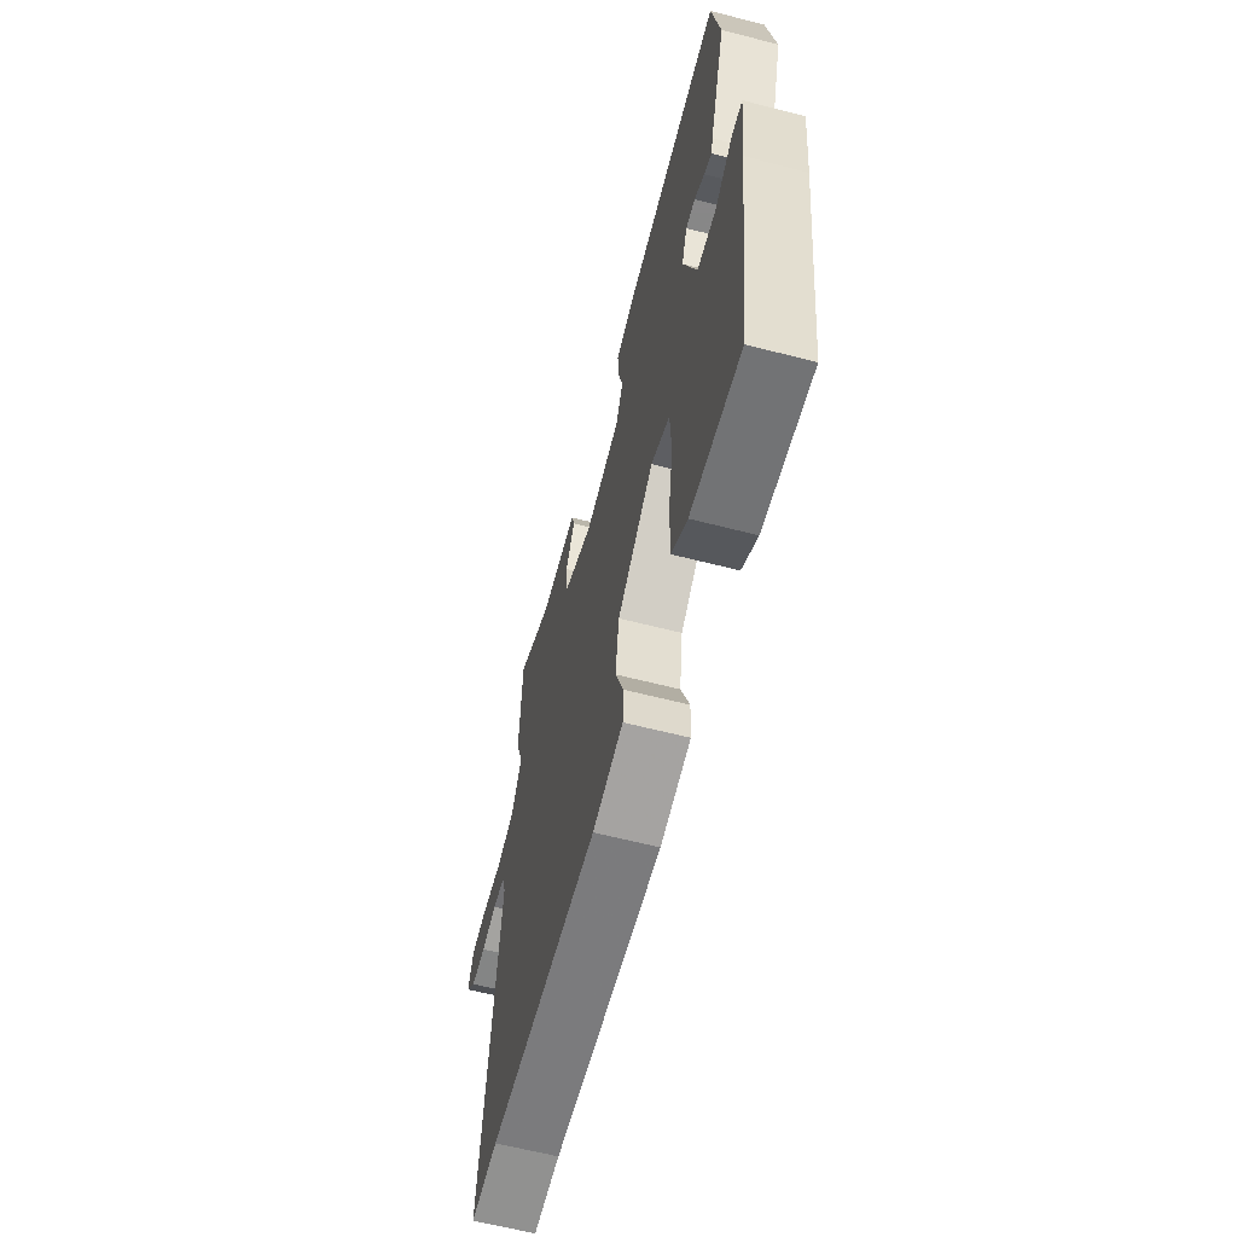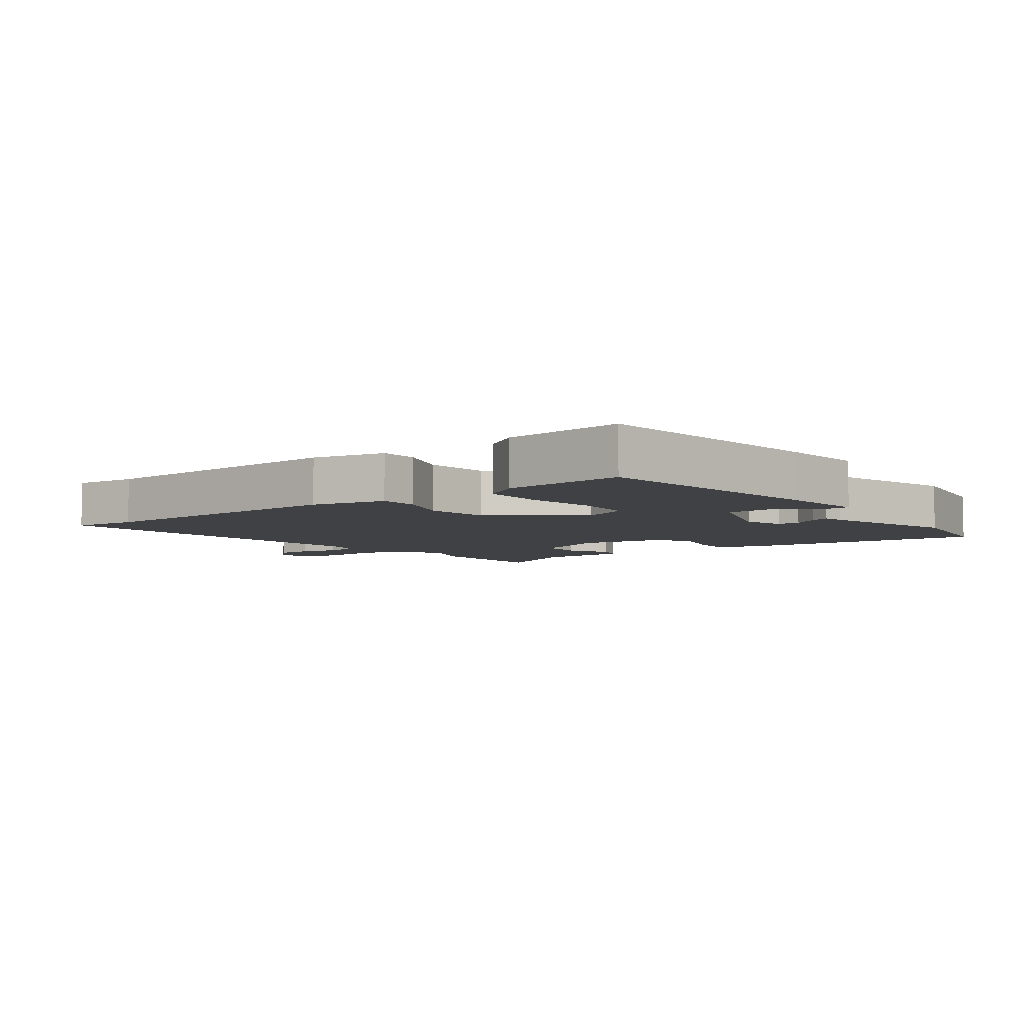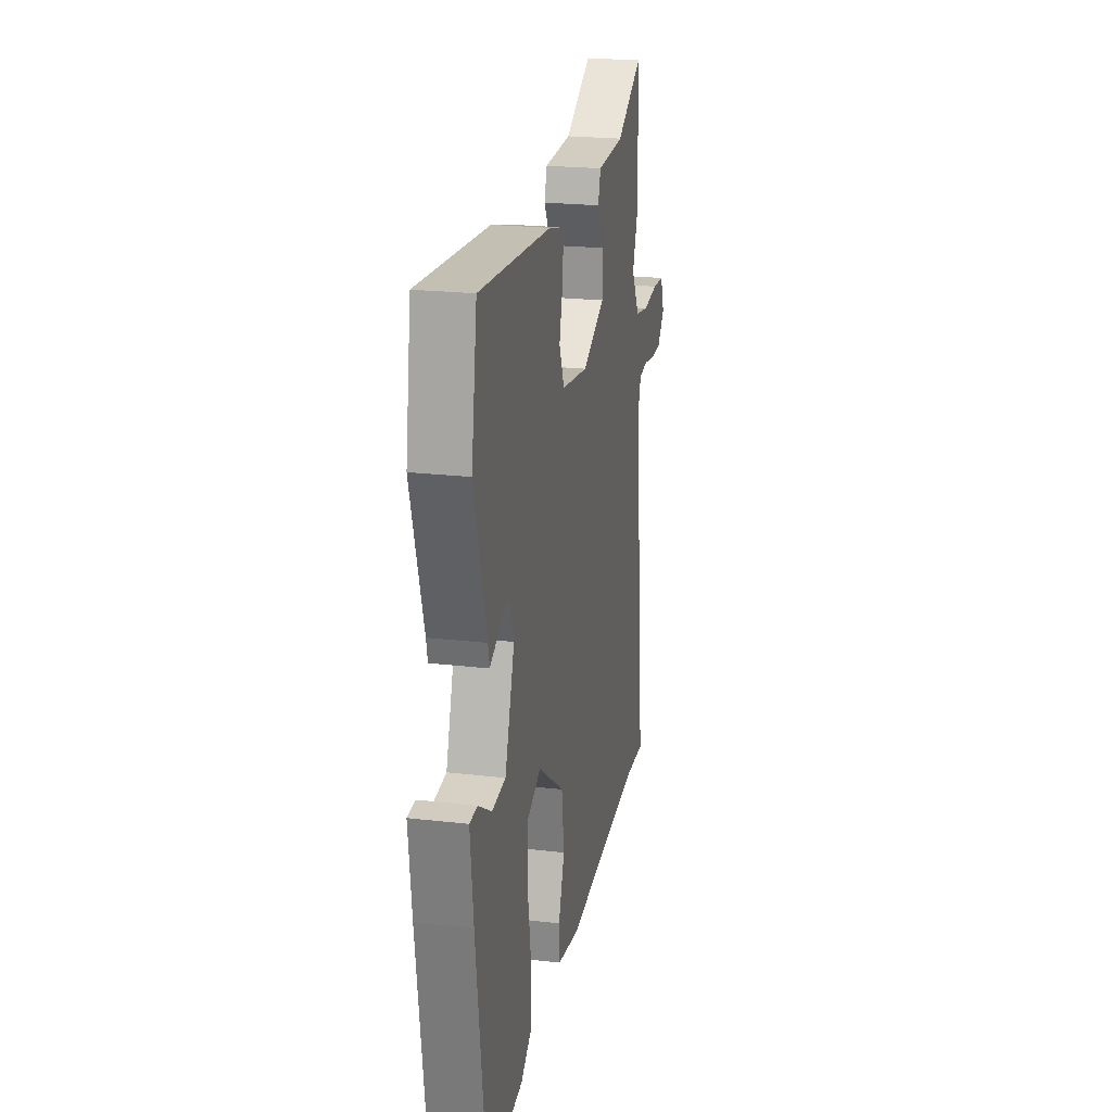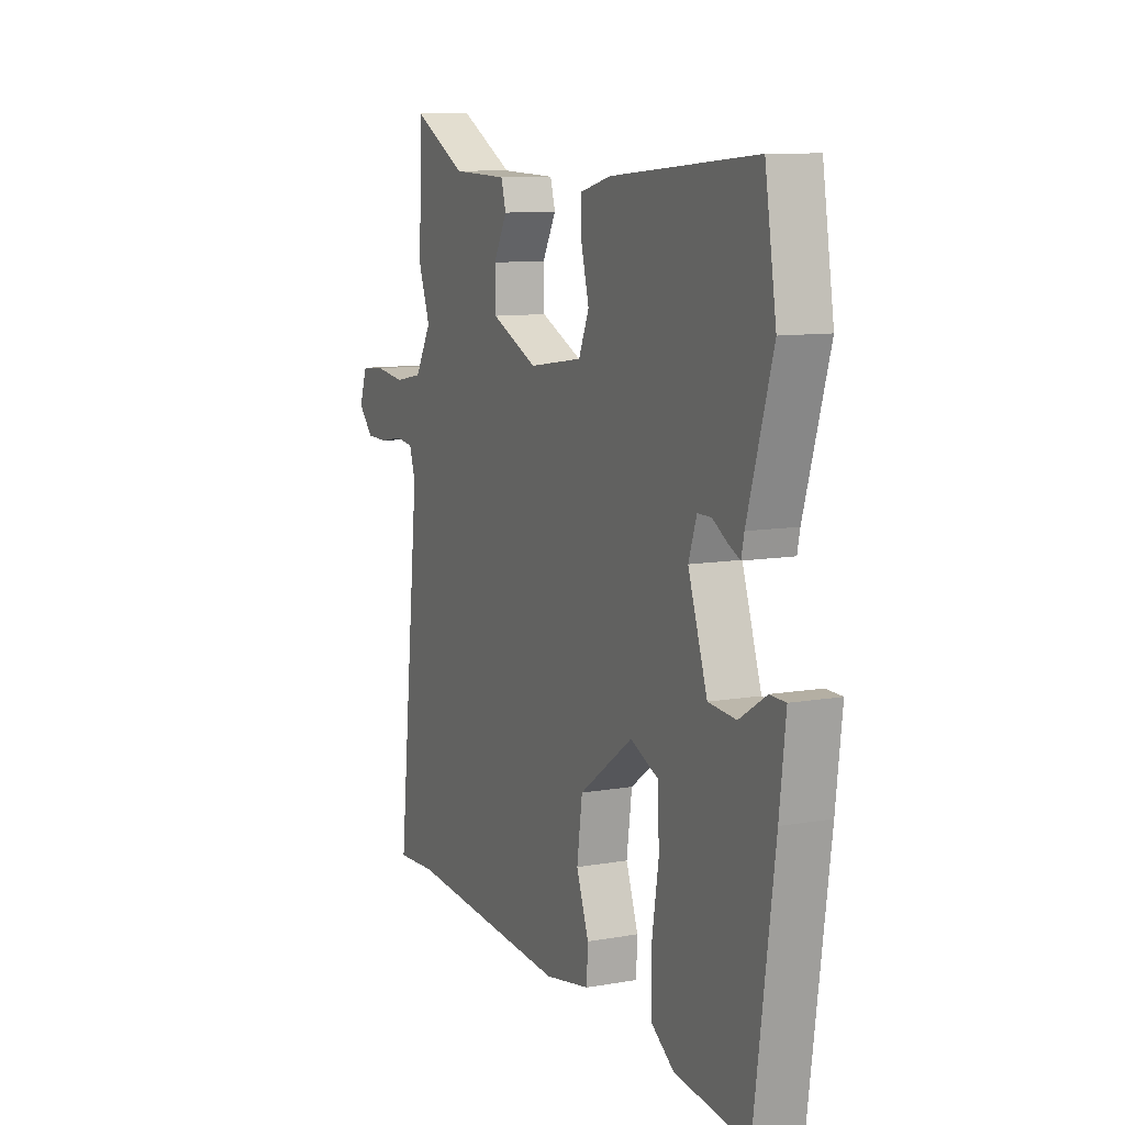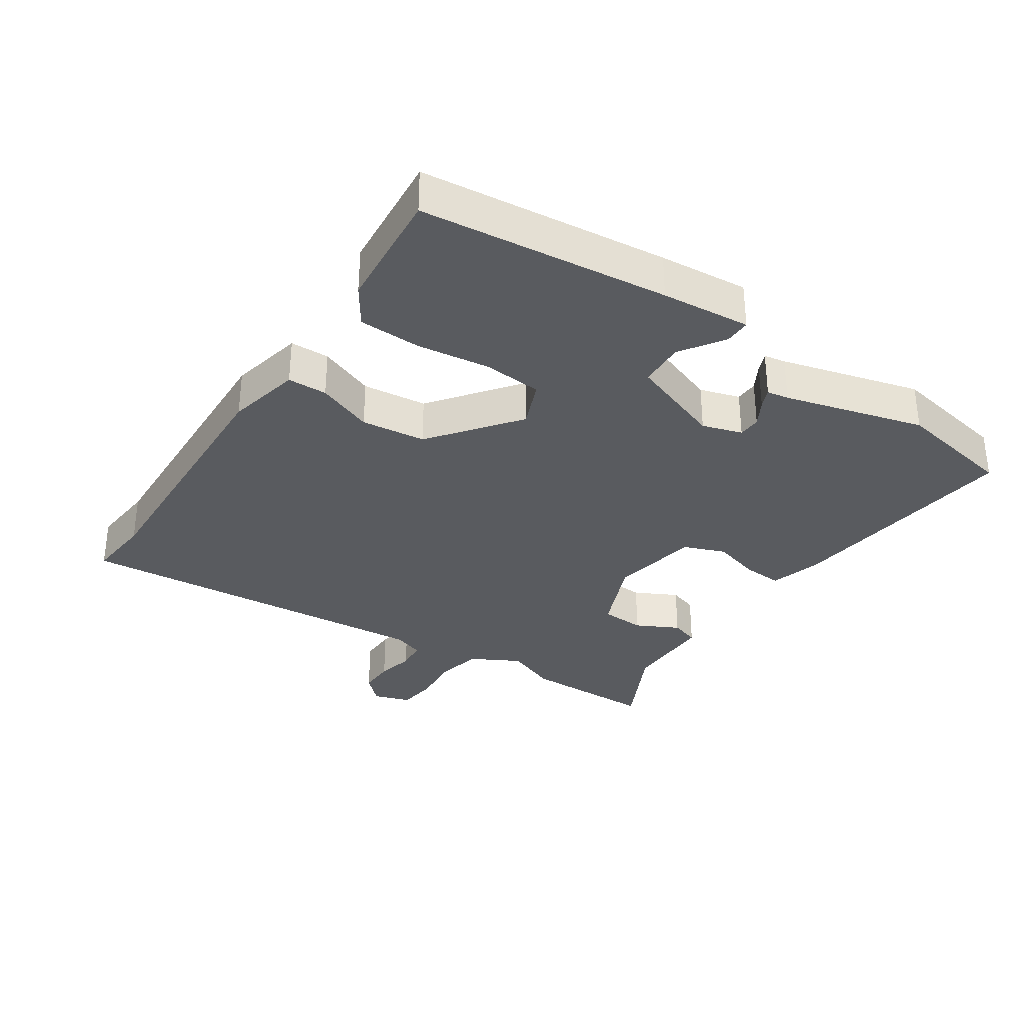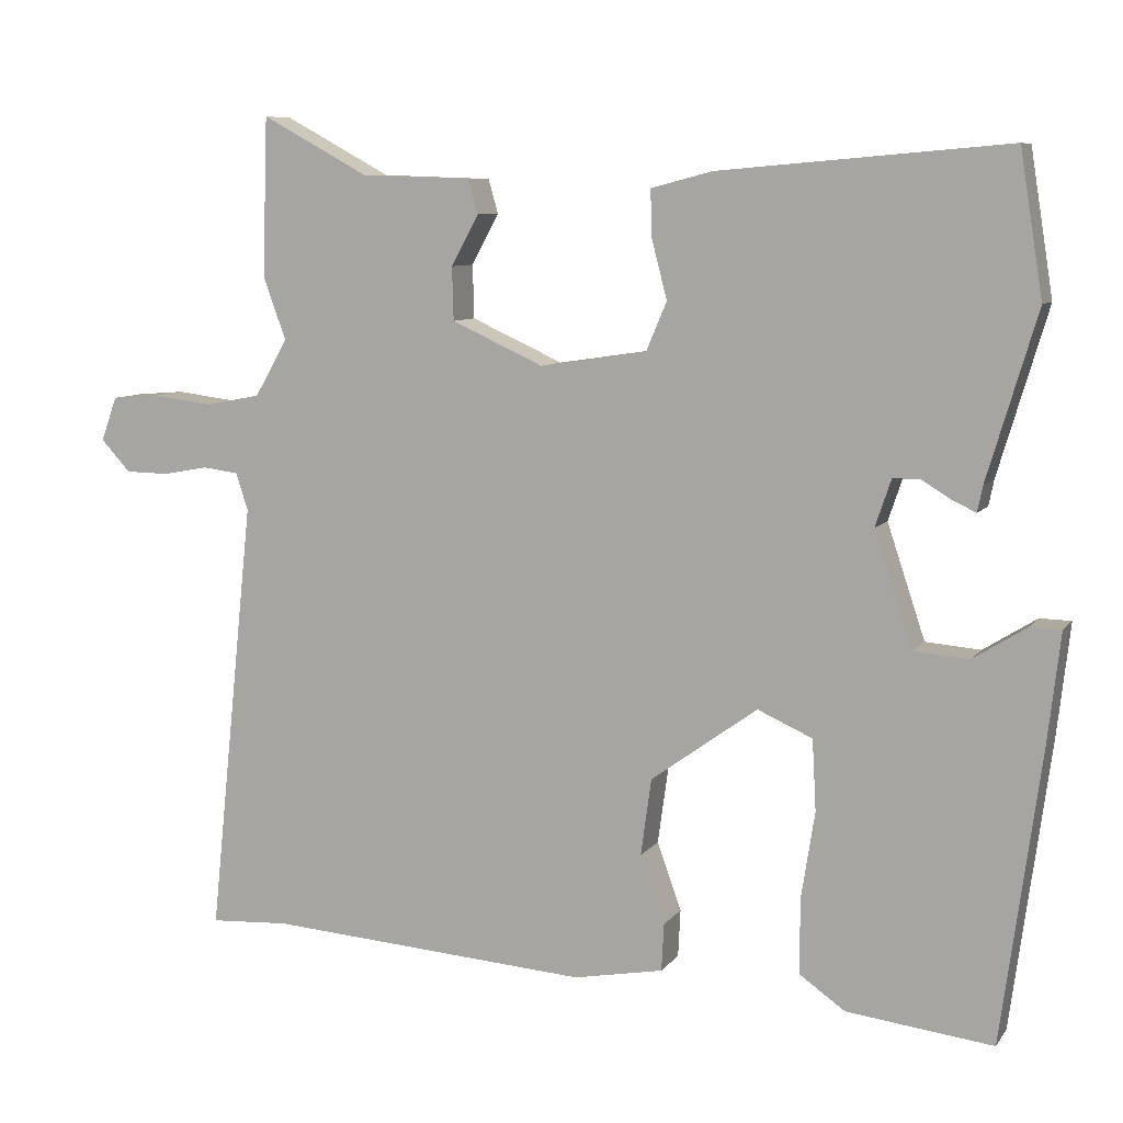
<metadata>
{"format":"obj","ext":"obj","renderer":"f3d","projection":"perspective","resolution":1024,"background":"white","views":[{"elev":-62.6,"azim":-104.6,"up":"+Z"},{"elev":-5.7,"azim":-144.0,"up":"+Y"},{"elev":22.5,"azim":-78.7,"up":"+Z"},{"elev":9.9,"azim":-114.5,"up":"+Z"},{"elev":-32.7,"azim":-125.4,"up":"+Y"},{"elev":8.2,"azim":-159.6,"up":"+Z"}]}
</metadata>
<code>
v 0.497 0.07 0.588
v 0.504 0.07 0.379
v 0.474 0.07 0.297
v 0.517 0.07 0.222
v 0.59 0.07 0.208
v 0.669 0.07 0.218
v 0.732 0.07 0.213
v 0.753 0.07 0.155
v 0.714 0.07 0.113
v 0.657 0.07 0.112
v 0.597 0.07 0.123
v 0.55 0.07 0.117
v 0.534 0.07 0.068
v 0.594 0.07 -0.505
v 0.49 0.07 -0.499
v 0.065 0.07 -0.529
v -0.053 0.07 -0.507
v -0.056 0.07 -0.445
v -0.024 0.07 -0.356
v -0.038 0.07 -0.255
v -0.178 0.07 -0.154
v -0.25 0.07 -0.186
v -0.255 0.07 -0.279
v -0.237 0.07 -0.394
v -0.237 0.07 -0.492
v -0.297 0.07 -0.534
v -0.489 0.07 -0.557
v -0.541 0.07 -0.17
v -0.557 0.07 -0.03
v -0.516 0.07 -0.029
v -0.446 0.07 -0.073
v -0.374 0.07 -0.067
v -0.324 0.07 0.083
v -0.345 0.07 0.145
v -0.381 0.07 0.145
v -0.42 0.07 0.121
v -0.45 0.07 0.107
v -0.457 0.07 0.141
v -0.522 0.07 0.359
v -0.492 0.07 0.548
v -0.114 0.07 0.516
v -0.033 0.07 0.495
v -0.035 0.07 0.433
v -0.055 0.07 0.356
v -0.028 0.07 0.292
v 0.112 0.07 0.271
v 0.233 0.07 0.326
v 0.235 0.07 0.396
v 0.199 0.07 0.462
v 0.212 0.07 0.507
v 0.357 0.07 0.512
v 0.497 0 0.588
v 0.504 0 0.379
v 0.474 0 0.297
v 0.517 0 0.222
v 0.59 0 0.208
v 0.669 0 0.218
v 0.732 0 0.213
v 0.753 0 0.155
v 0.714 0 0.113
v 0.657 0 0.112
v 0.597 0 0.123
v 0.55 0 0.117
v 0.534 0 0.068
v 0.594 0 -0.505
v 0.49 0 -0.499
v 0.065 0 -0.529
v -0.053 0 -0.507
v -0.056 0 -0.445
v -0.024 0 -0.356
v -0.038 0 -0.255
v -0.178 0 -0.154
v -0.25 0 -0.186
v -0.255 0 -0.279
v -0.237 0 -0.394
v -0.237 0 -0.492
v -0.297 0 -0.534
v -0.489 0 -0.557
v -0.541 0 -0.17
v -0.557 0 -0.03
v -0.516 0 -0.029
v -0.446 0 -0.073
v -0.374 0 -0.067
v -0.324 0 0.083
v -0.345 0 0.145
v -0.381 0 0.145
v -0.42 0 0.121
v -0.45 0 0.107
v -0.457 0 0.141
v -0.522 0 0.359
v -0.492 0 0.548
v -0.114 0 0.516
v -0.033 0 0.495
v -0.035 0 0.433
v -0.055 0 0.356
v -0.028 0 0.292
v 0.112 0 0.271
v 0.233 0 0.326
v 0.235 0 0.396
v 0.199 0 0.462
v 0.212 0 0.507
v 0.357 0 0.512
f 48 49 50 51
f 47 48 51 1
f 41 42 43 44
f 39 40 41 44
f 38 39 44 45
f 35 36 37 38
f 35 38 45 46
f 28 29 30 31
f 28 31 32
f 27 28 32
f 26 27 32 33
f 23 24 25 26
f 22 23 26 33
f 16 17 18 19
f 15 16 19 20
f 13 14 15 20
f 12 13 20 21
f 8 9 10 11
f 8 11 12
f 5 6 7 8
f 4 5 8 12
f 3 4 12 21
f 47 1 2 3
f 46 47 3 21
f 34 35 46
f 33 34 46 21
f 21 22 33
f 102 101 100 99
f 52 102 99 98
f 95 94 93 92
f 95 92 91 90
f 96 95 90 89
f 89 88 87 86
f 97 96 89 86
f 82 81 80 79
f 83 82 79
f 83 79 78
f 84 83 78 77
f 77 76 75 74
f 84 77 74 73
f 70 69 68 67
f 71 70 67 66
f 71 66 65 64
f 72 71 64 63
f 62 61 60 59
f 63 62 59
f 59 58 57 56
f 63 59 56 55
f 72 63 55 54
f 54 53 52 98
f 72 54 98 97
f 97 86 85
f 72 97 85 84
f 84 73 72
f 1 52 53 2
f 2 53 54 3
f 3 54 55 4
f 4 55 56 5
f 5 56 57 6
f 6 57 58 7
f 7 58 59 8
f 8 59 60 9
f 9 60 61 10
f 10 61 62 11
f 11 62 63 12
f 12 63 64 13
f 13 64 65 14
f 14 65 66 15
f 15 66 67 16
f 16 67 68 17
f 17 68 69 18
f 18 69 70 19
f 19 70 71 20
f 20 71 72 21
f 21 72 73 22
f 22 73 74 23
f 23 74 75 24
f 24 75 76 25
f 25 76 77 26
f 26 77 78 27
f 27 78 79 28
f 28 79 80 29
f 29 80 81 30
f 30 81 82 31
f 31 82 83 32
f 32 83 84 33
f 33 84 85 34
f 34 85 86 35
f 35 86 87 36
f 36 87 88 37
f 37 88 89 38
f 38 89 90 39
f 39 90 91 40
f 40 91 92 41
f 41 92 93 42
f 42 93 94 43
f 43 94 95 44
f 44 95 96 45
f 45 96 97 46
f 46 97 98 47
f 47 98 99 48
f 48 99 100 49
f 49 100 101 50
f 50 101 102 51
f 51 102 52 1

</code>
